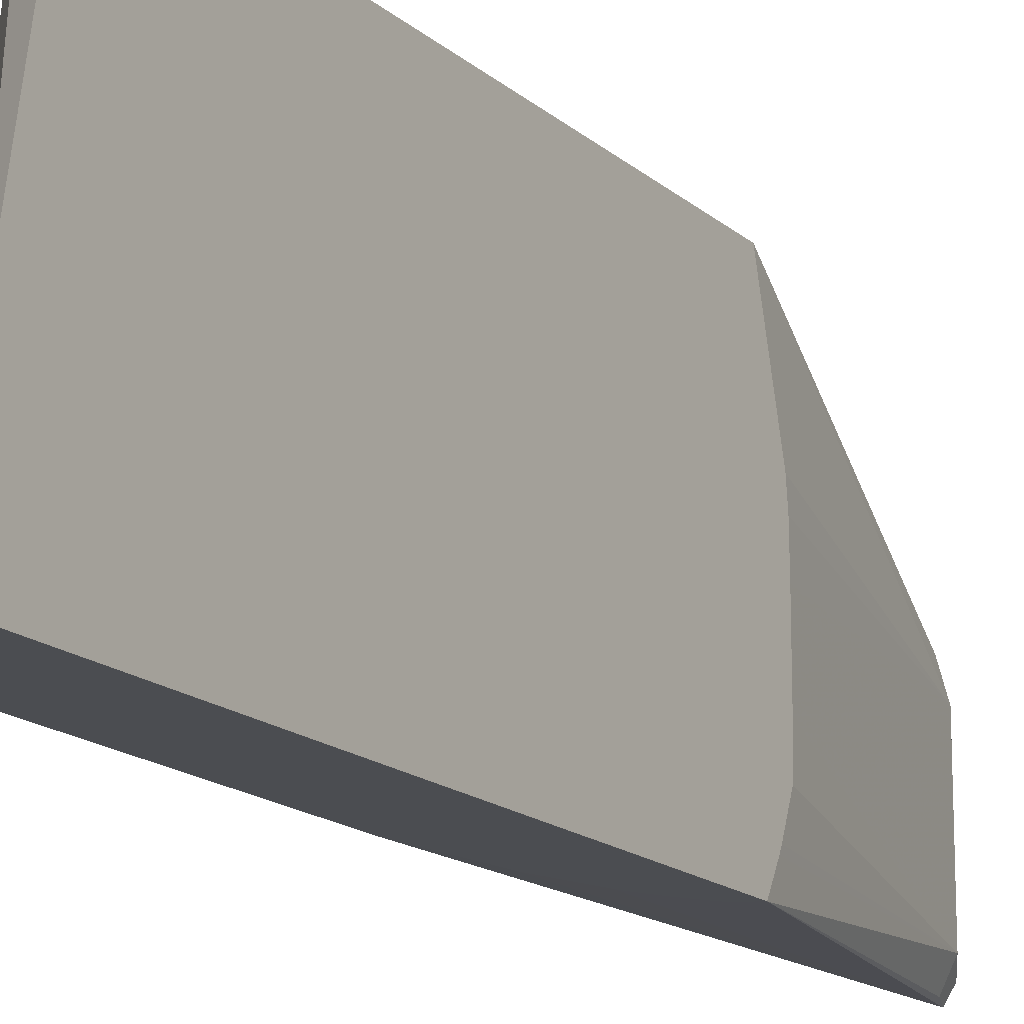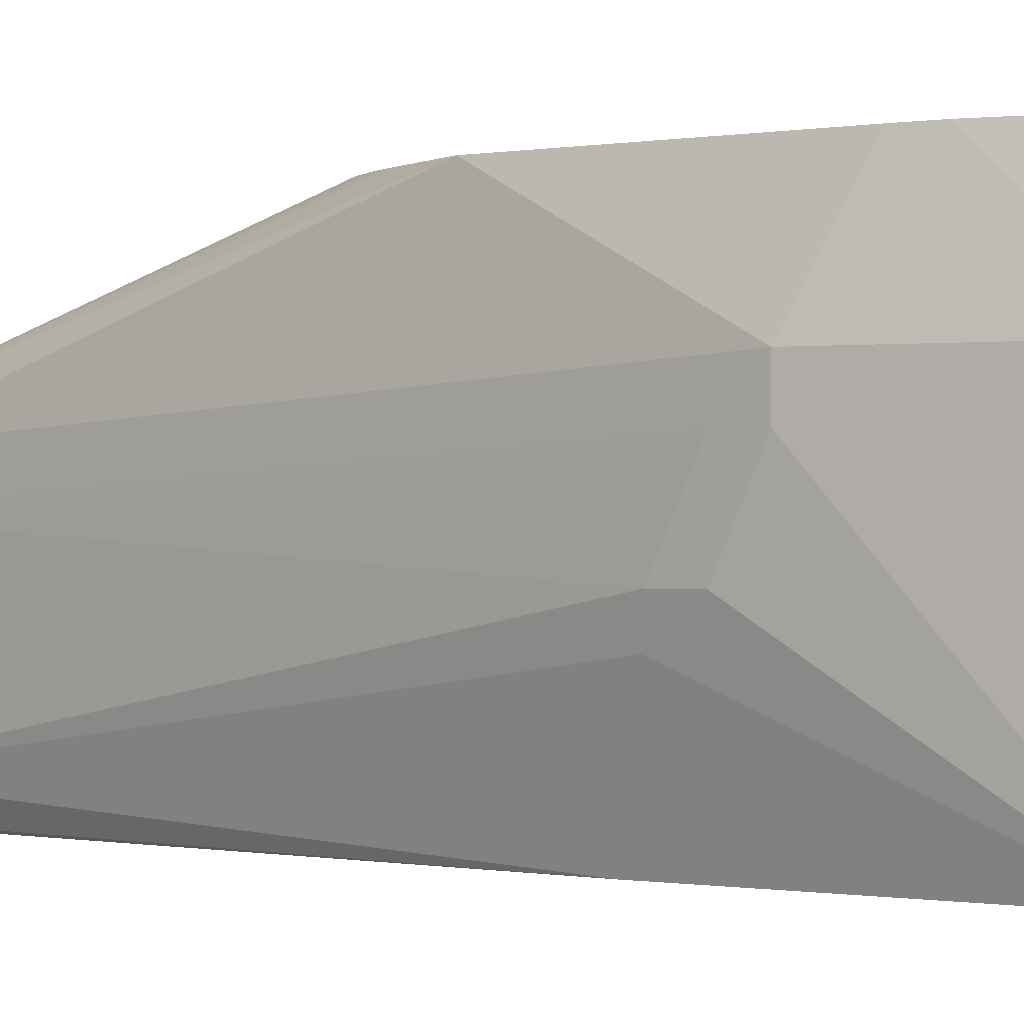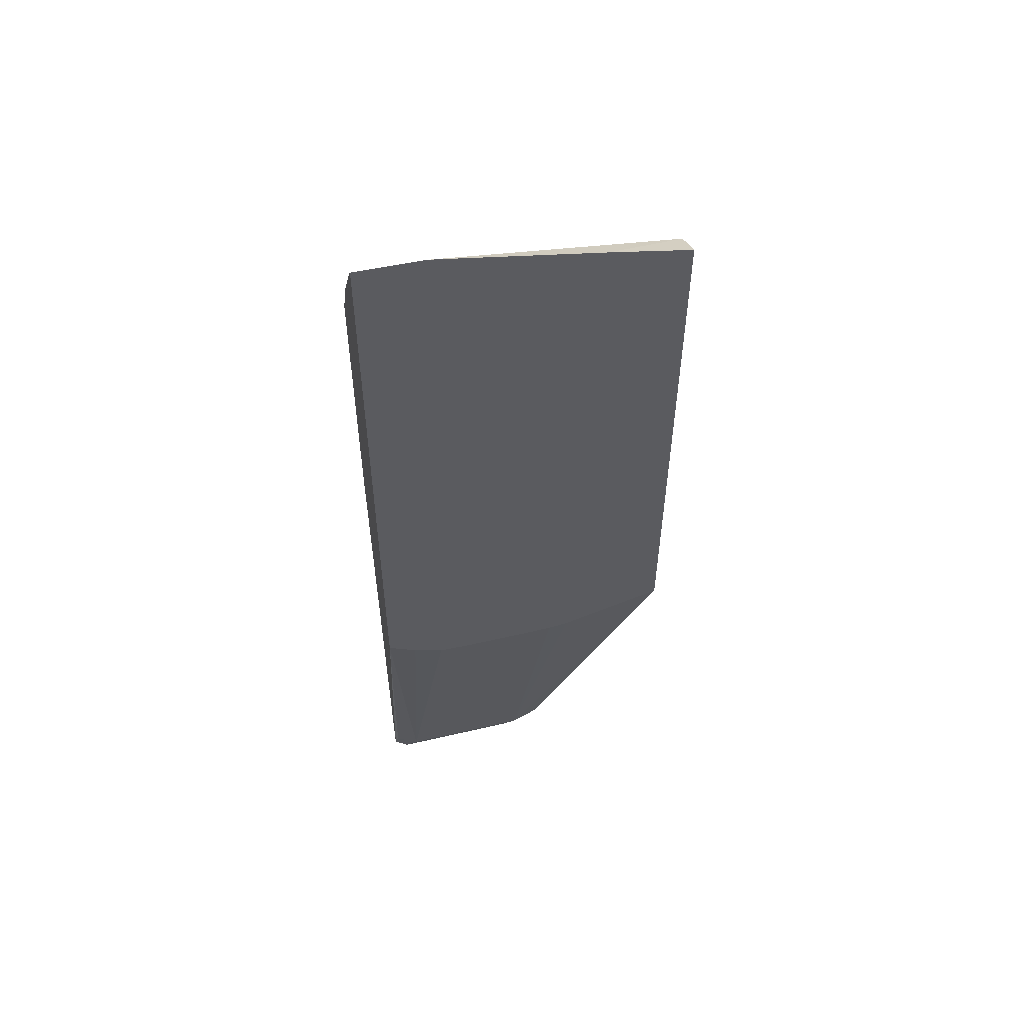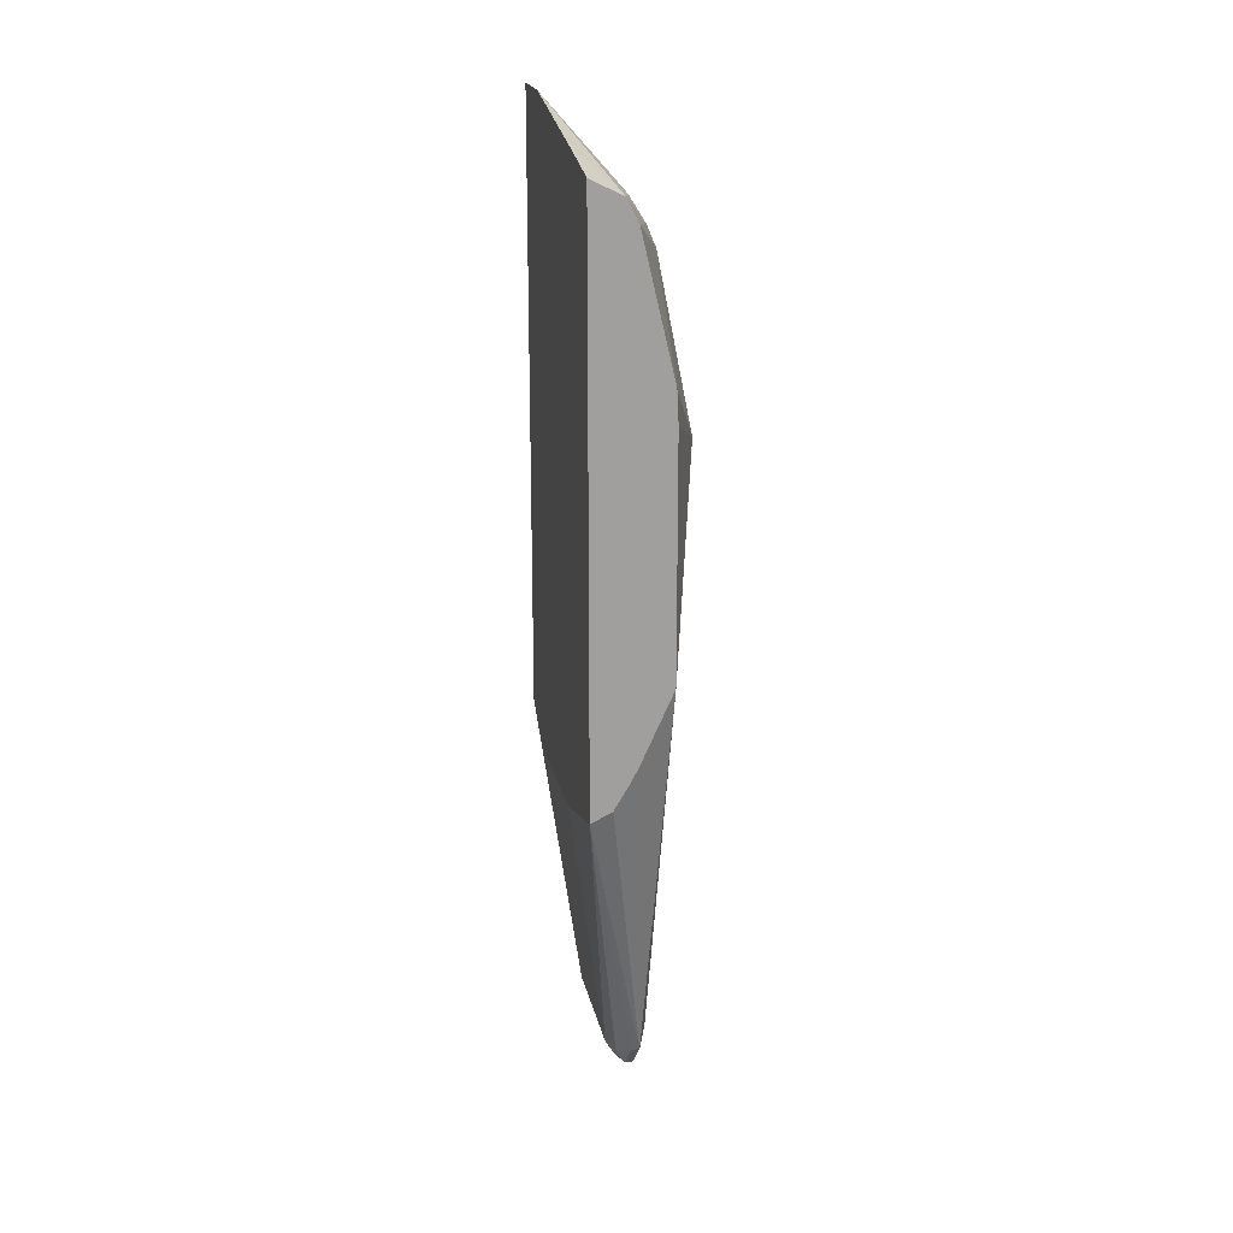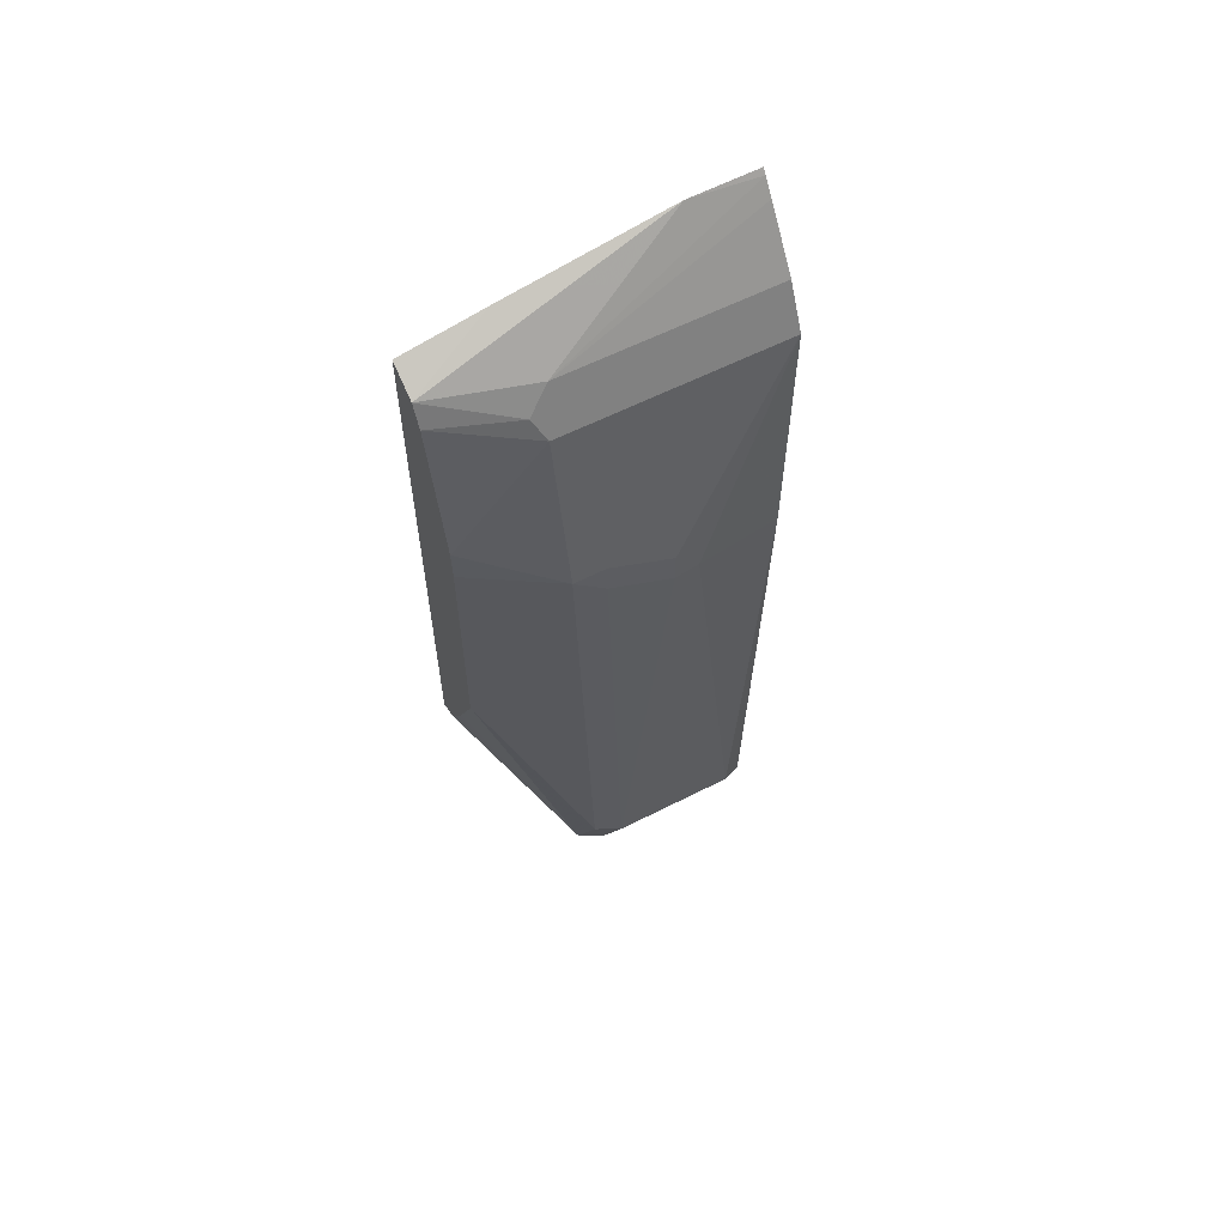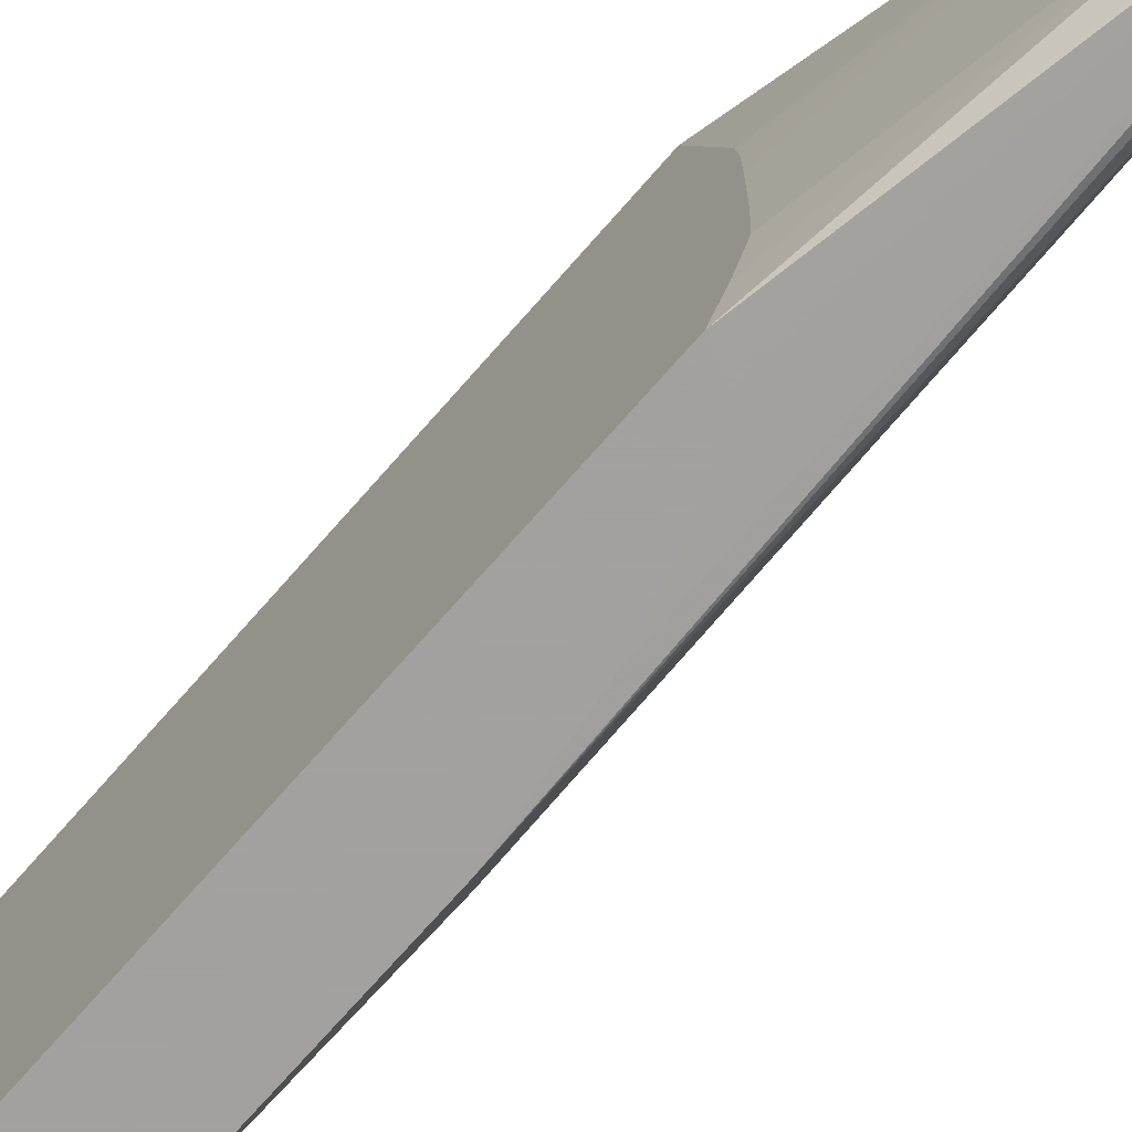
<metadata>
{"format":"obj","ext":"obj","renderer":"f3d","projection":"perspective","resolution":1024,"background":"white","views":[{"elev":-15.8,"azim":-150.0,"up":"+Z"},{"elev":-0.3,"azim":130.0,"up":"+Z"},{"elev":53.3,"azim":-104.1,"up":"+Y"},{"elev":18.8,"azim":-11.0,"up":"+Y"},{"elev":59.8,"azim":62.4,"up":"+Y"},{"elev":-72.3,"azim":-41.2,"up":"+Z"}]}
</metadata>
<code>
v 0.1391 -0.138 0.2125
v 0.1391 -0.1545 0.1545
v 0.1625 -0.3069 0.1264
v 0.1655 -0.3038 0.1414
v 0.1715 -0.2978 0.1534
v 0.176 -0.2978 0.1534
v 0.1504 -0.1324 0.2125
v 0.1391 0.1651 0.2125
v 0.1391 -0.1557 0.1434
v 0.1391 -0.1561 0.1253
v 0.1625 -0.3069 0.05418
v 0.1685 -0.3189 0.1204
v 0.1715 -0.3159 0.1354
v 0.176 -0.3159 0.1354
v 0.1805 -0.3069 0.1264
v 0.1805 -0.2888 0.1444
v 0.1805 -0.07217 0.2125
v 0.164 -0.1083 0.2125
v 0.1594 -0.1176 0.2125
v 0.1565 0.1565 0.2125
v 0.1391 0.1741 0.1678
v 0.1391 -0.1561 0.09027
v 0.1685 -0.3069 0.04213
v 0.1715 -0.3159 0.04063
v 0.1685 -0.3189 0.04815
v 0.1391 -0.1554 0.07222
v 0.1391 -0.1486 0.05575
v 0.1391 -0.1471 0.05259
v 0.1391 -0.1398 0.03973
v 0.1715 -0.3204 0.04514
v 0.1745 -0.3189 0.1264
v 0.1805 -0.3069 0.05418
v 0.1986 -2.127e-05 0.1083
v 0.1986 0.01803 0.1444
v 0.1986 0.03608 0.1625
v 0.1805 0.05413 0.2125
v 0.1391 0.1911 0.07752
v 0.1625 0.1444 0.2125
v 0.1745 0.1384 0.1685
v 0.1685 0.1504 0.1565
v 0.1745 -0.3129 0.04213
v 0.1483 -0.1352 0.03973
v 0.1504 -0.1324 0.03973
v 0.1576 -0.1211 0.03973
v 0.1625 -0.1113 0.03973
v 0.1643 -0.1065 0.03973
v 0.1715 -0.08209 0.03973
v 0.1733 -0.07583 0.03973
v 0.1805 -0.02168 0.03973
v 0.1391 0.1917 0.03973
v 0.1745 -0.3189 0.05418
v 0.1956 -0.003029 0.09328
v 0.1986 0.01803 0.1083
v 0.1986 0.03608 0.1444
v 0.1805 0.1263 0.1625
v 0.1797 0.07137 0.2125
v 0.1415 0.189 0.03973
v 0.1391 0.1917 0.04157
v 0.1745 0.1384 0.03973
v 0.1685 0.1504 0.03973
v 0.1476 0.1805 0.03973
v 0.1805 0.1263 0.03973
f 29 61 60
f 29 50 57
f 29 57 61
f 24 49 41
f 24 48 49
f 29 48 47
f 29 59 62
f 29 62 49
f 29 49 48
f 24 47 48
f 29 47 46
f 29 60 59
f 24 46 47
f 20 38 39
f 24 44 45
f 24 43 44
f 24 42 43
f 24 29 42
f 24 30 25
f 24 41 30
f 23 29 24
f 20 40 37
f 20 39 40
f 20 37 21
f 17 35 36
f 16 35 17
f 29 46 45
f 24 45 46
f 29 45 44
f 40 60 61
f 29 43 42
f 53 62 54
f 52 62 53
f 50 58 57
f 49 62 52
f 40 61 57
f 39 60 40
f 39 59 60
f 39 62 59
f 39 55 62
f 38 56 55
f 38 55 39
f 37 40 57
f 37 57 58
f 35 56 36
f 35 55 56
f 35 62 55
f 35 54 62
f 33 35 34
f 33 54 35
f 33 53 54
f 33 52 53
f 32 52 33
f 32 49 52
f 32 41 49
f 30 51 31
f 30 32 51
f 30 41 32
f 29 44 43
f 15 35 16
f 15 33 34
f 15 32 33
f 2 9 3
f 1 9 2
f 1 10 9
f 1 22 10
f 1 26 22
f 1 27 26
f 1 28 27
f 1 29 28
f 1 50 29
f 1 58 50
f 1 37 58
f 1 21 37
f 3 9 10
f 1 8 21
f 1 38 20
f 1 56 38
f 1 36 56
f 1 17 36
f 1 18 17
f 1 19 18
f 1 7 19
f 1 6 7
f 1 4 5
f 1 3 4
f 1 2 3
f 15 34 35
f 1 20 8
f 3 10 22
f 1 5 6
f 3 11 25
f 15 51 32
f 3 22 11
f 15 31 51
f 13 31 14
f 12 25 30
f 12 31 13
f 12 30 31
f 11 29 23
f 11 28 29
f 11 27 28
f 11 26 27
f 11 22 26
f 11 24 25
f 14 31 15
f 8 20 21
f 11 23 24
f 3 13 4
f 4 13 5
f 3 25 12
f 5 13 14
f 5 14 6
f 3 12 13
f 6 15 16
f 6 16 17
f 6 17 18
f 6 18 19
f 6 19 7
f 6 14 15

</code>
